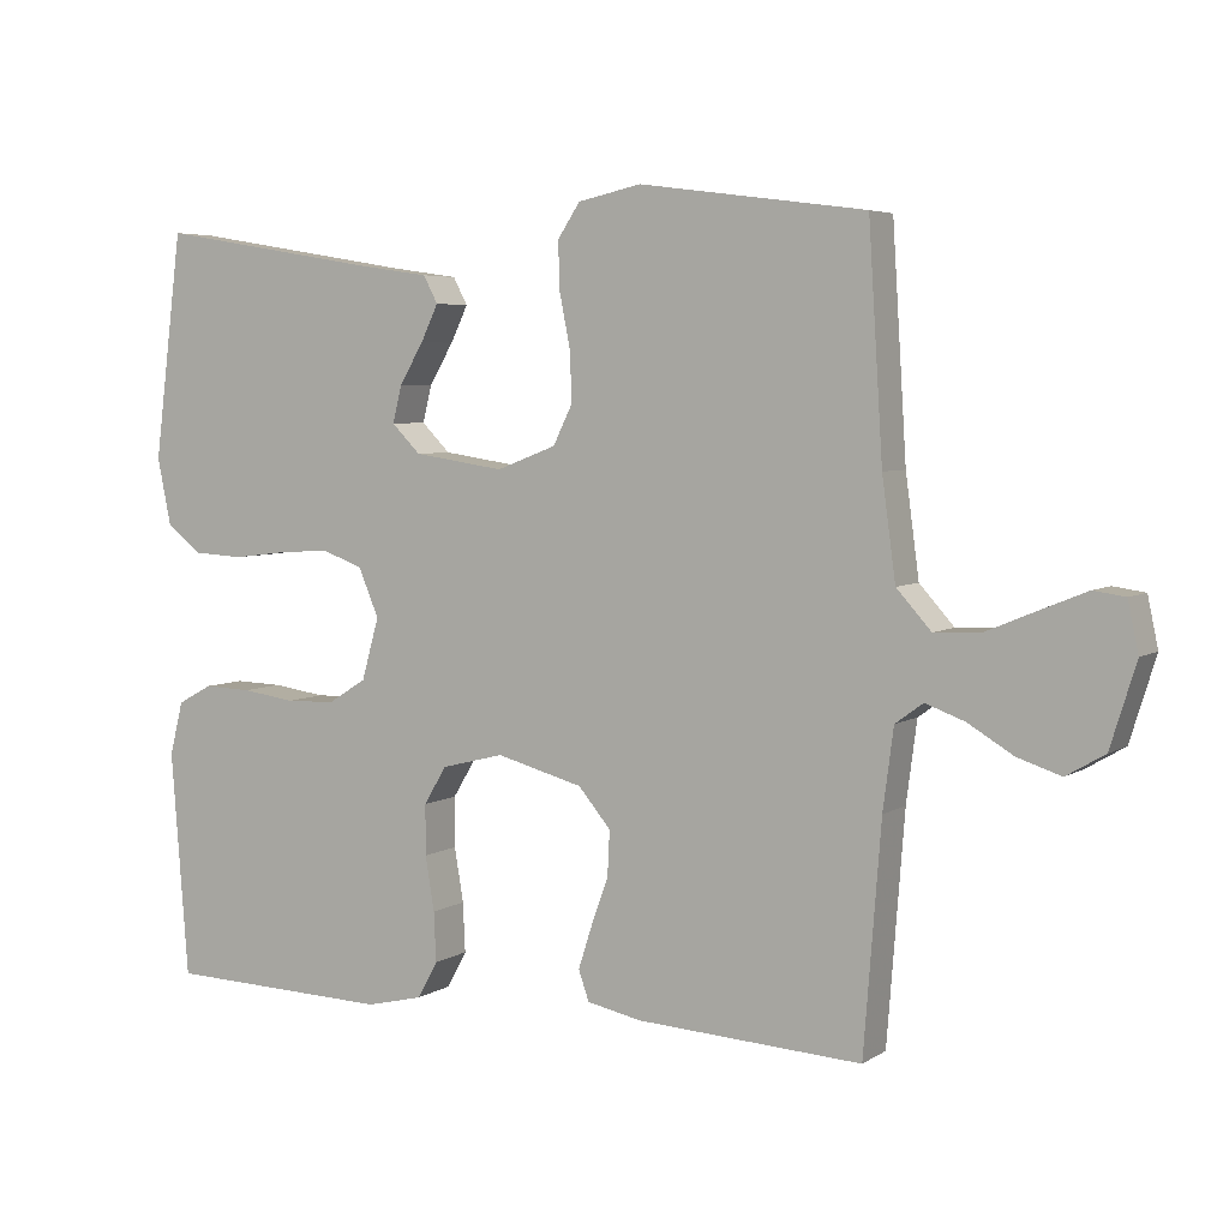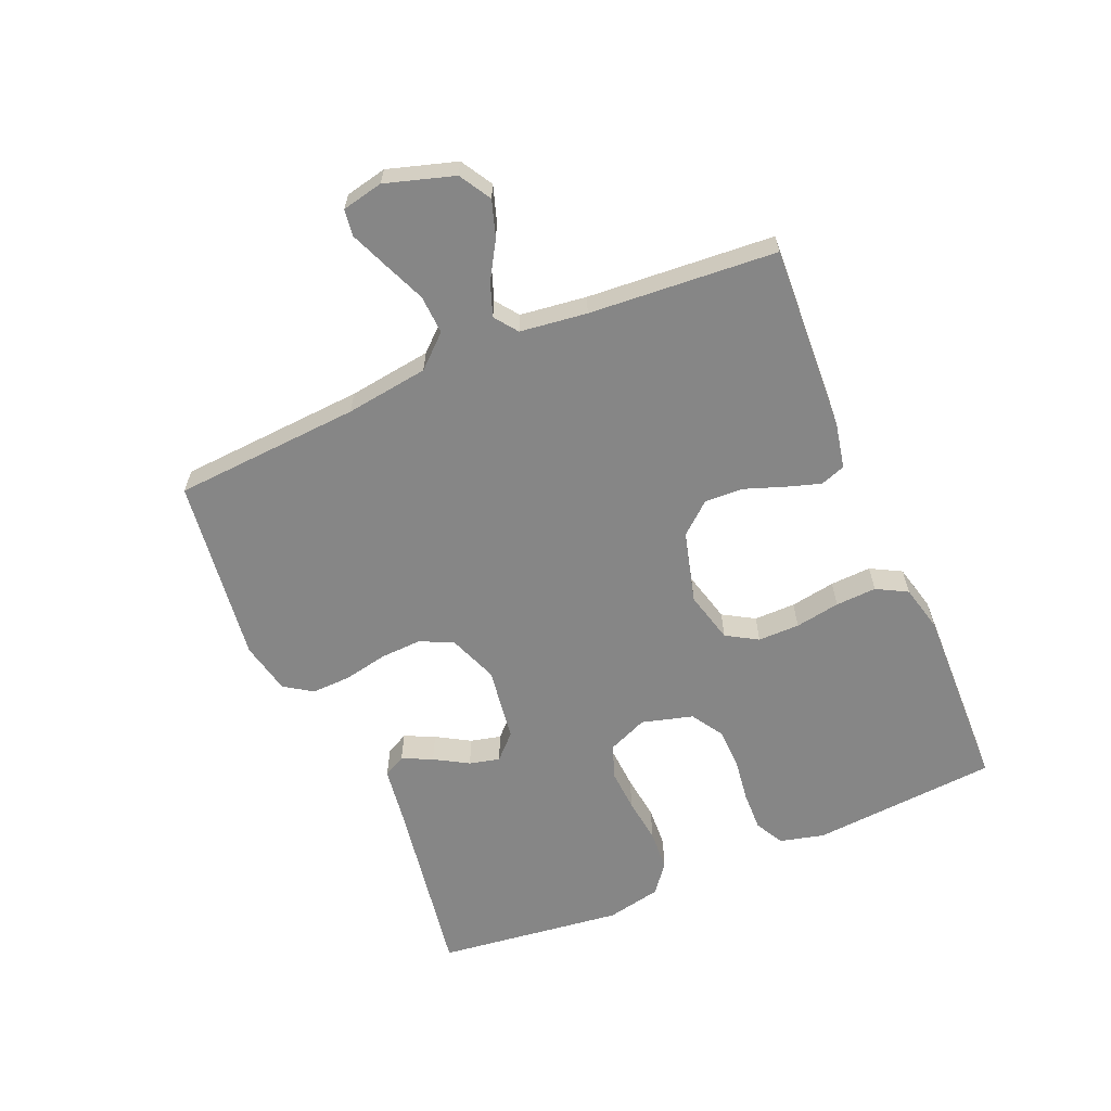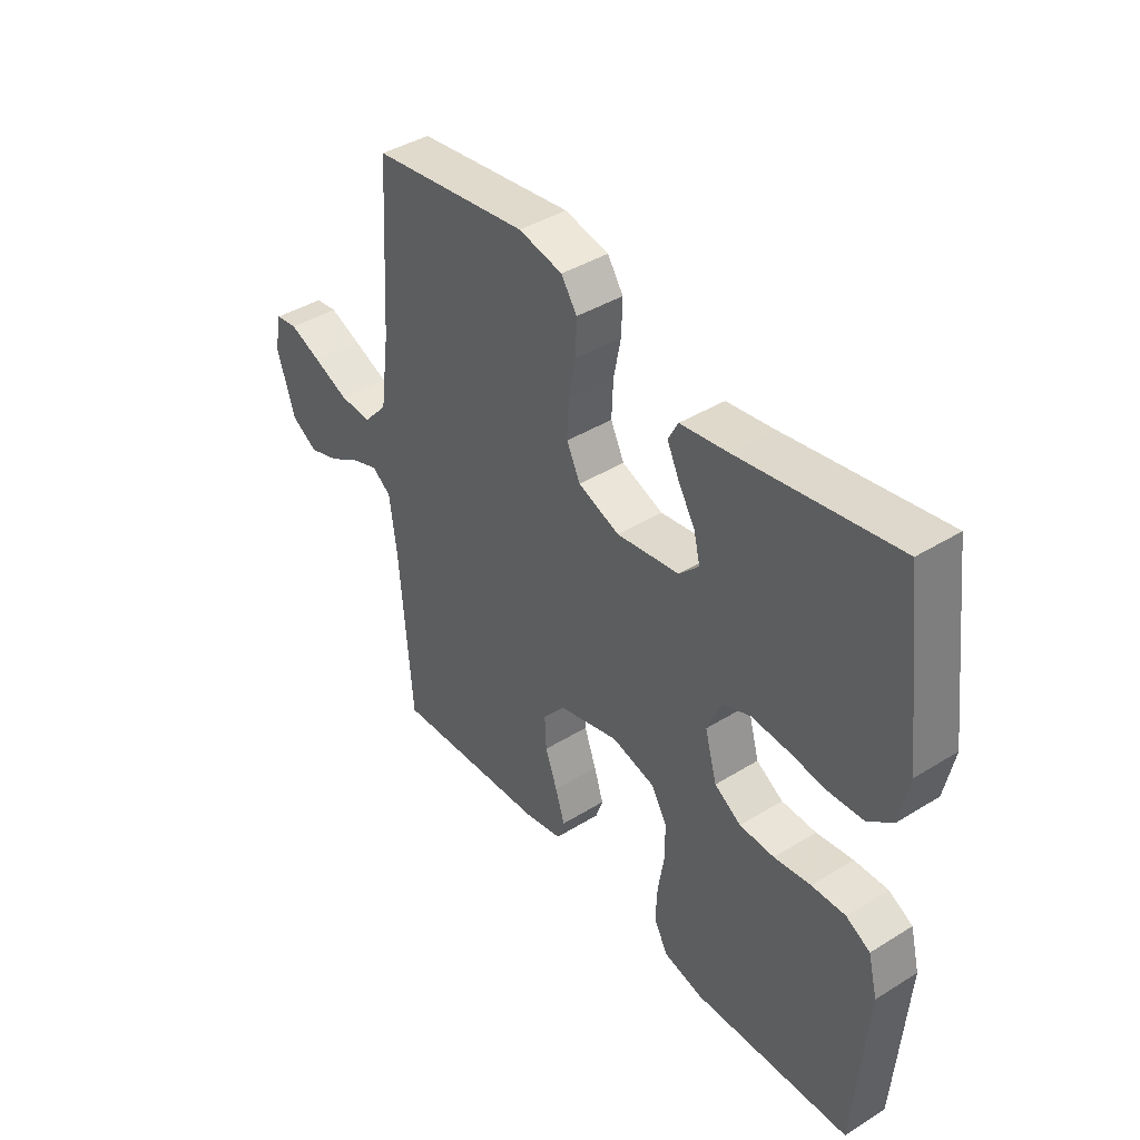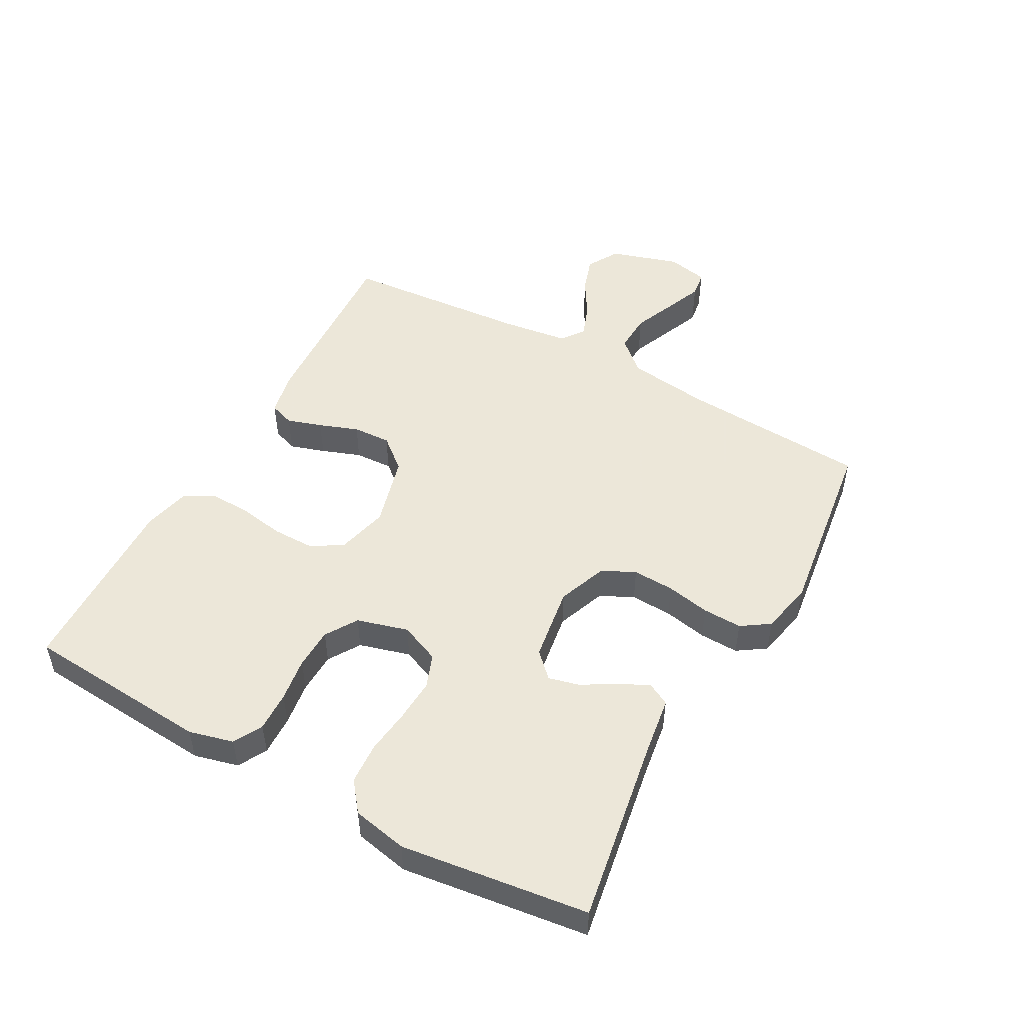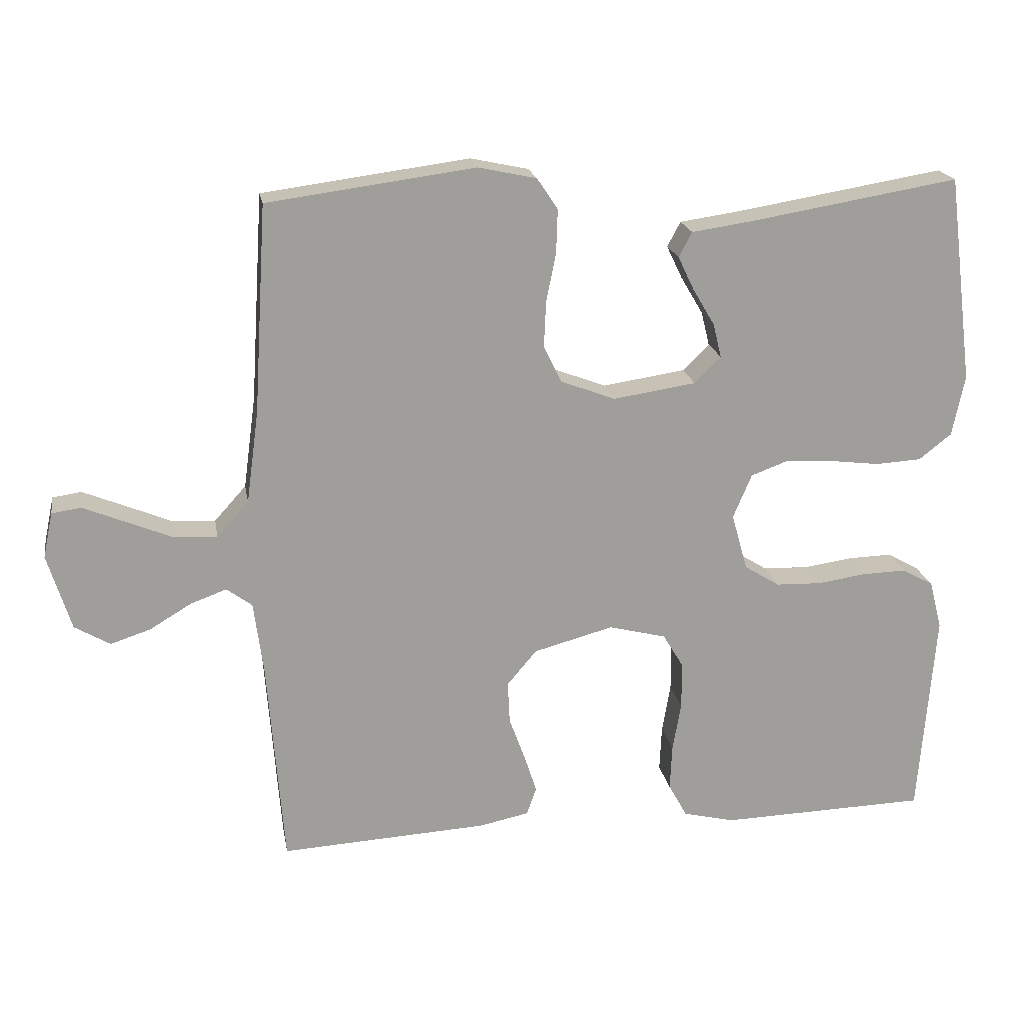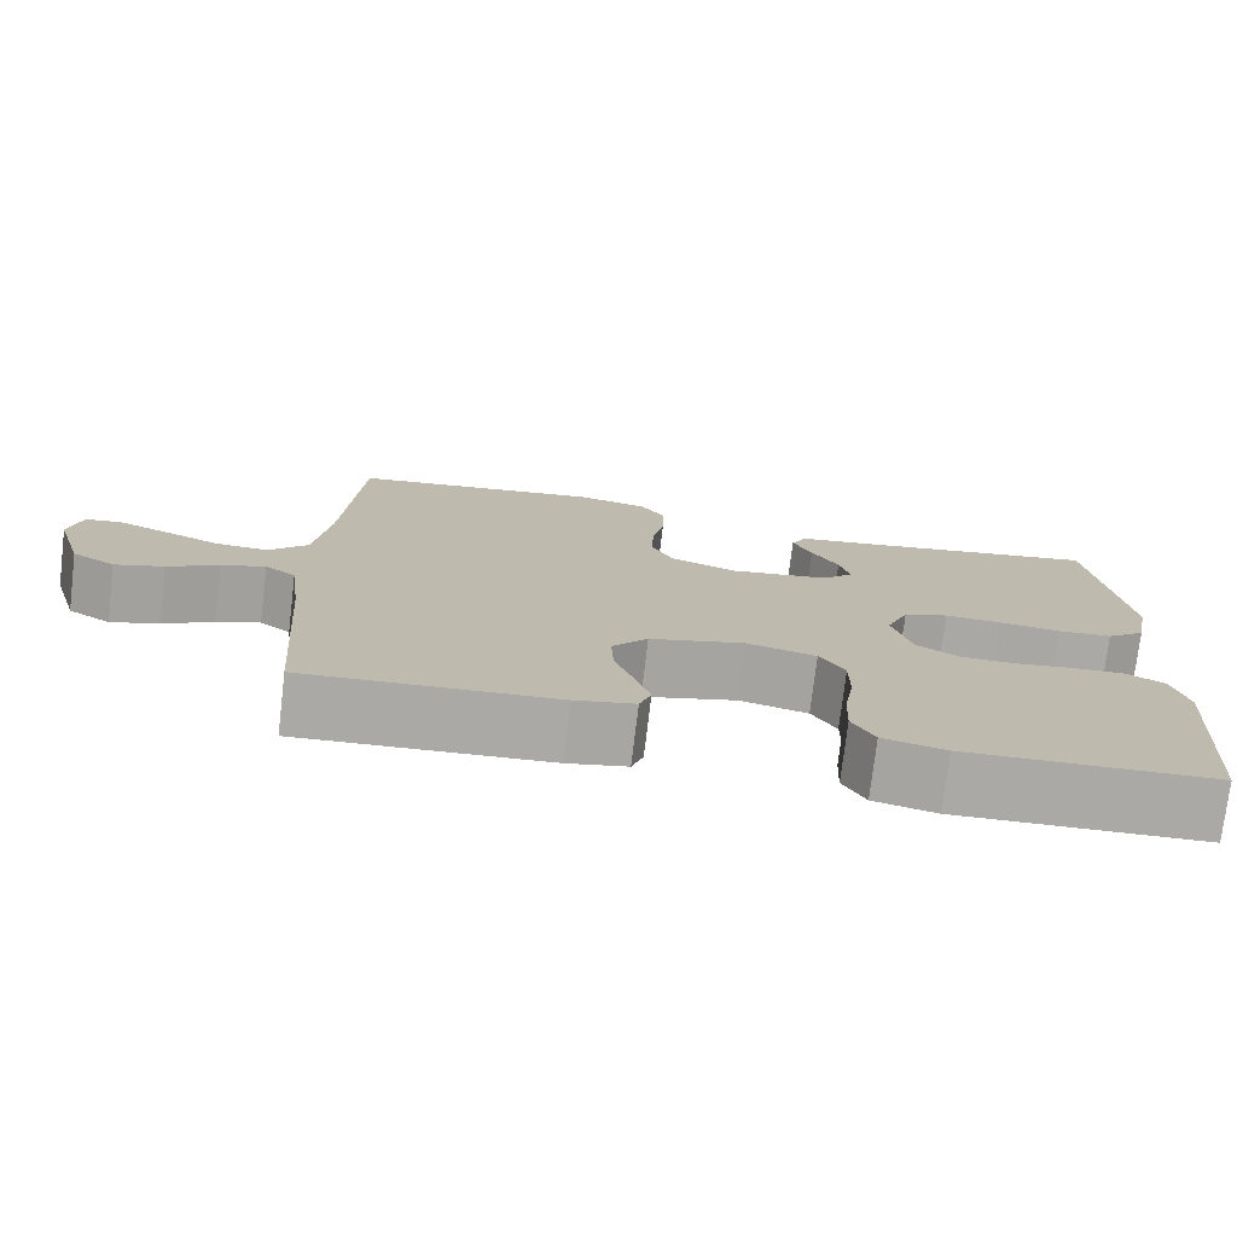
<metadata>
{"format":"obj","ext":"obj","renderer":"f3d","projection":"perspective","resolution":1024,"background":"white","views":[{"elev":5.0,"azim":29.1,"up":"+Z"},{"elev":-62.1,"azim":113.3,"up":"+Y"},{"elev":41.0,"azim":-127.0,"up":"+Z"},{"elev":50.2,"azim":-61.2,"up":"+Y"},{"elev":19.5,"azim":170.2,"up":"+Z"},{"elev":-75.4,"azim":173.2,"up":"+Z"}]}
</metadata>
<code>
v 0.5 0.07 -0.5
v 0.2 0.07 -0.483
v 0.128 0.07 -0.468
v 0.114 0.07 -0.428
v 0.132 0.07 -0.372
v 0.155 0.07 -0.309
v 0.158 0.07 -0.248
v 0.115 0.07 -0.197
v 0 0.07 -0.166
v -0.083 0.07 -0.187
v -0.113 0.07 -0.237
v -0.113 0.07 -0.304
v -0.101 0.07 -0.376
v -0.098 0.07 -0.442
v -0.125 0.07 -0.491
v -0.2 0.07 -0.509
v -0.5 0.07 -0.5
v -0.523 0.07 -0.2
v -0.505 0.07 -0.129
v -0.459 0.07 -0.104
v -0.395 0.07 -0.106
v -0.325 0.07 -0.116
v -0.259 0.07 -0.114
v -0.208 0.07 -0.082
v -0.185 0.07 0
v -0.212 0.07 0.064
v -0.266 0.07 0.084
v -0.334 0.07 0.08
v -0.407 0.07 0.071
v -0.473 0.07 0.075
v -0.52 0.07 0.112
v -0.538 0.07 0.2
v -0.5 0.07 0.5
v -0.2 0.07 0.45
v -0.11 0.07 0.437
v -0.091 0.07 0.401
v -0.114 0.07 0.353
v -0.146 0.07 0.299
v -0.158 0.07 0.25
v -0.12 0.07 0.212
v 0 0.07 0.194
v 0.079 0.07 0.224
v 0.105 0.07 0.277
v 0.102 0.07 0.344
v 0.088 0.07 0.414
v 0.086 0.07 0.477
v 0.116 0.07 0.522
v 0.2 0.07 0.54
v 0.5 0.07 0.5
v 0.519 0.07 0.2
v 0.537 0.07 0.067
v 0.583 0.07 0.016
v 0.645 0.07 0.019
v 0.712 0.07 0.047
v 0.773 0.07 0.072
v 0.815 0.07 0.066
v 0.829 0.07 0
v 0.795 0.07 -0.11
v 0.744 0.07 -0.14
v 0.686 0.07 -0.121
v 0.626 0.07 -0.085
v 0.574 0.07 -0.066
v 0.537 0.07 -0.093
v 0.523 0.07 -0.2
v 0.5 0 -0.5
v 0.2 0 -0.483
v 0.128 0 -0.468
v 0.114 0 -0.428
v 0.132 0 -0.372
v 0.155 0 -0.309
v 0.158 0 -0.248
v 0.115 0 -0.197
v 0 0 -0.166
v -0.083 0 -0.187
v -0.113 0 -0.237
v -0.113 0 -0.304
v -0.101 0 -0.376
v -0.098 0 -0.442
v -0.125 0 -0.491
v -0.2 0 -0.509
v -0.5 0 -0.5
v -0.523 0 -0.2
v -0.505 0 -0.129
v -0.459 0 -0.104
v -0.395 0 -0.106
v -0.325 0 -0.116
v -0.259 0 -0.114
v -0.208 0 -0.082
v -0.185 0 0
v -0.212 0 0.064
v -0.266 0 0.084
v -0.334 0 0.08
v -0.407 0 0.071
v -0.473 0 0.075
v -0.52 0 0.112
v -0.538 0 0.2
v -0.5 0 0.5
v -0.2 0 0.45
v -0.11 0 0.437
v -0.091 0 0.401
v -0.114 0 0.353
v -0.146 0 0.299
v -0.158 0 0.25
v -0.12 0 0.212
v 0 0 0.194
v 0.079 0 0.224
v 0.105 0 0.277
v 0.102 0 0.344
v 0.088 0 0.414
v 0.086 0 0.477
v 0.116 0 0.522
v 0.2 0 0.54
v 0.5 0 0.5
v 0.519 0 0.2
v 0.537 0 0.067
v 0.583 0 0.016
v 0.645 0 0.019
v 0.712 0 0.047
v 0.773 0 0.072
v 0.815 0 0.066
v 0.829 0 0
v 0.795 0 -0.11
v 0.744 0 -0.14
v 0.686 0 -0.121
v 0.626 0 -0.085
v 0.574 0 -0.066
v 0.537 0 -0.093
v 0.523 0 -0.2
f 58 59 60 61
f 58 61 62
f 57 58 62
f 56 57 62
f 53 54 55 56
f 53 56 62
f 52 53 62 63
f 47 48 49 50
f 47 50 51
f 44 45 46 47
f 43 44 47 51
f 42 43 51 52
f 35 36 37 38
f 34 35 38
f 34 38 39
f 33 34 39
f 32 33 39 40
f 28 29 30 31
f 27 28 31 32
f 26 27 32 40
f 19 20 21 22
f 19 22 23
f 18 19 23
f 17 18 23
f 16 17 23 24
f 12 13 14 15
f 11 12 15 16
f 3 4 5 6
f 1 2 3 6
f 64 1 6 7
f 63 64 7 8
f 41 42 52 63
f 41 63 8 9
f 25 26 40 41
f 25 41 9 10
f 11 16 24 25
f 10 11 25
f 125 124 123 122
f 126 125 122
f 126 122 121
f 126 121 120
f 120 119 118 117
f 126 120 117
f 127 126 117 116
f 114 113 112 111
f 115 114 111
f 111 110 109 108
f 115 111 108 107
f 116 115 107 106
f 102 101 100 99
f 102 99 98
f 103 102 98
f 103 98 97
f 104 103 97 96
f 95 94 93 92
f 96 95 92 91
f 104 96 91 90
f 86 85 84 83
f 87 86 83
f 87 83 82
f 87 82 81
f 88 87 81 80
f 79 78 77 76
f 80 79 76 75
f 70 69 68 67
f 70 67 66 65
f 71 70 65 128
f 72 71 128 127
f 127 116 106 105
f 73 72 127 105
f 105 104 90 89
f 74 73 105 89
f 89 88 80 75
f 89 75 74
f 1 65 66 2
f 2 66 67 3
f 3 67 68 4
f 4 68 69 5
f 5 69 70 6
f 6 70 71 7
f 7 71 72 8
f 8 72 73 9
f 9 73 74 10
f 10 74 75 11
f 11 75 76 12
f 12 76 77 13
f 13 77 78 14
f 14 78 79 15
f 15 79 80 16
f 16 80 81 17
f 17 81 82 18
f 18 82 83 19
f 19 83 84 20
f 20 84 85 21
f 21 85 86 22
f 22 86 87 23
f 23 87 88 24
f 24 88 89 25
f 25 89 90 26
f 26 90 91 27
f 27 91 92 28
f 28 92 93 29
f 29 93 94 30
f 30 94 95 31
f 31 95 96 32
f 32 96 97 33
f 33 97 98 34
f 34 98 99 35
f 35 99 100 36
f 36 100 101 37
f 37 101 102 38
f 38 102 103 39
f 39 103 104 40
f 40 104 105 41
f 41 105 106 42
f 42 106 107 43
f 43 107 108 44
f 44 108 109 45
f 45 109 110 46
f 46 110 111 47
f 47 111 112 48
f 48 112 113 49
f 49 113 114 50
f 50 114 115 51
f 51 115 116 52
f 52 116 117 53
f 53 117 118 54
f 54 118 119 55
f 55 119 120 56
f 56 120 121 57
f 57 121 122 58
f 58 122 123 59
f 59 123 124 60
f 60 124 125 61
f 61 125 126 62
f 62 126 127 63
f 63 127 128 64
f 64 128 65 1

</code>
